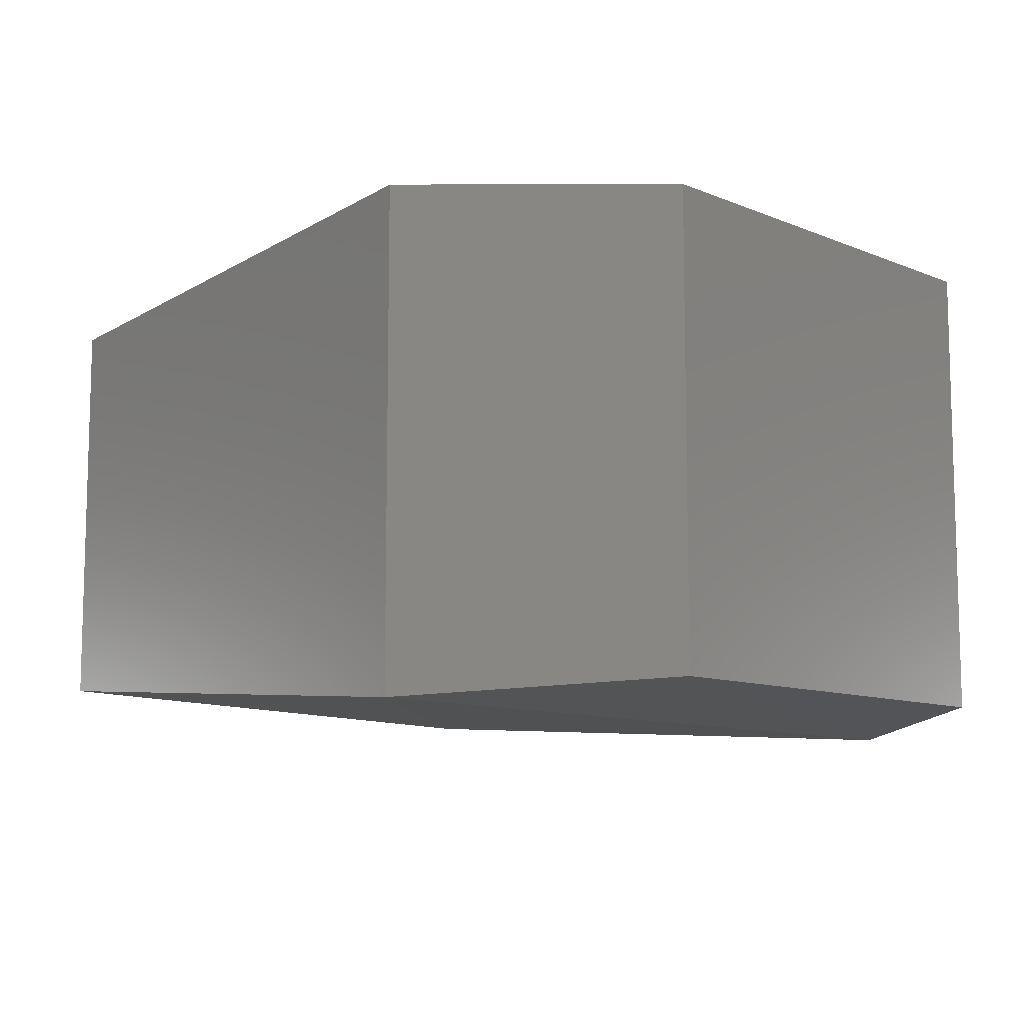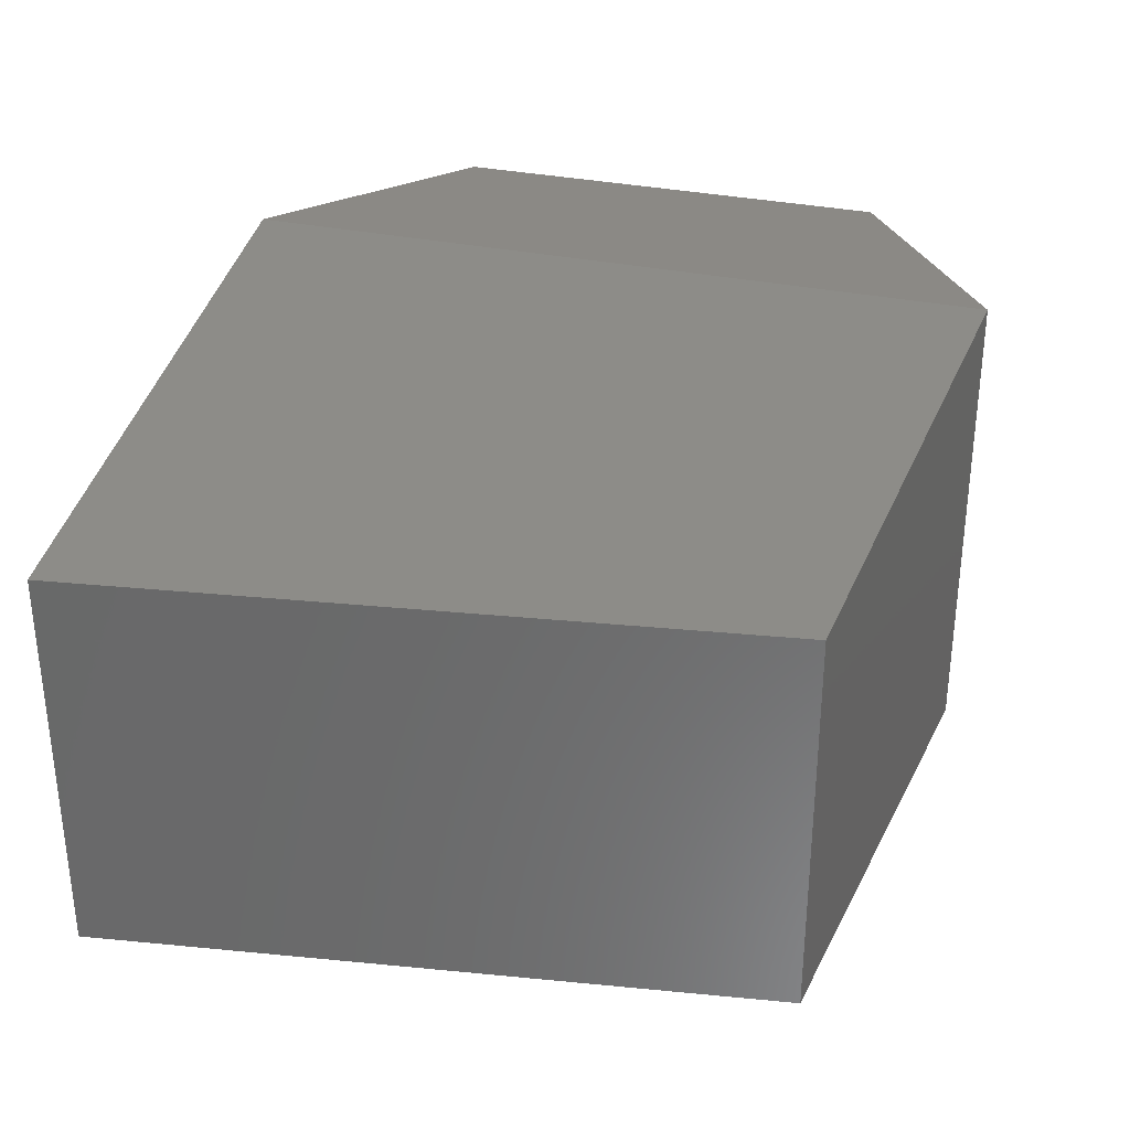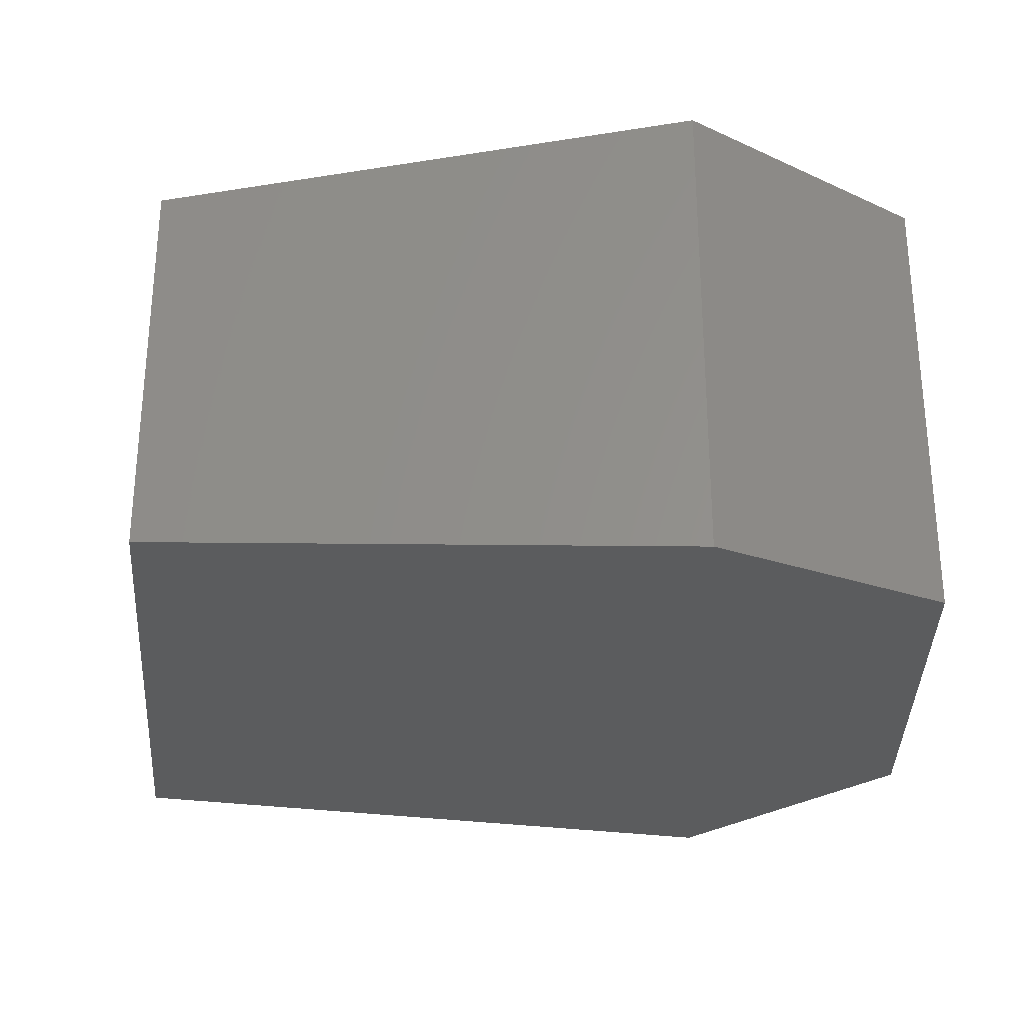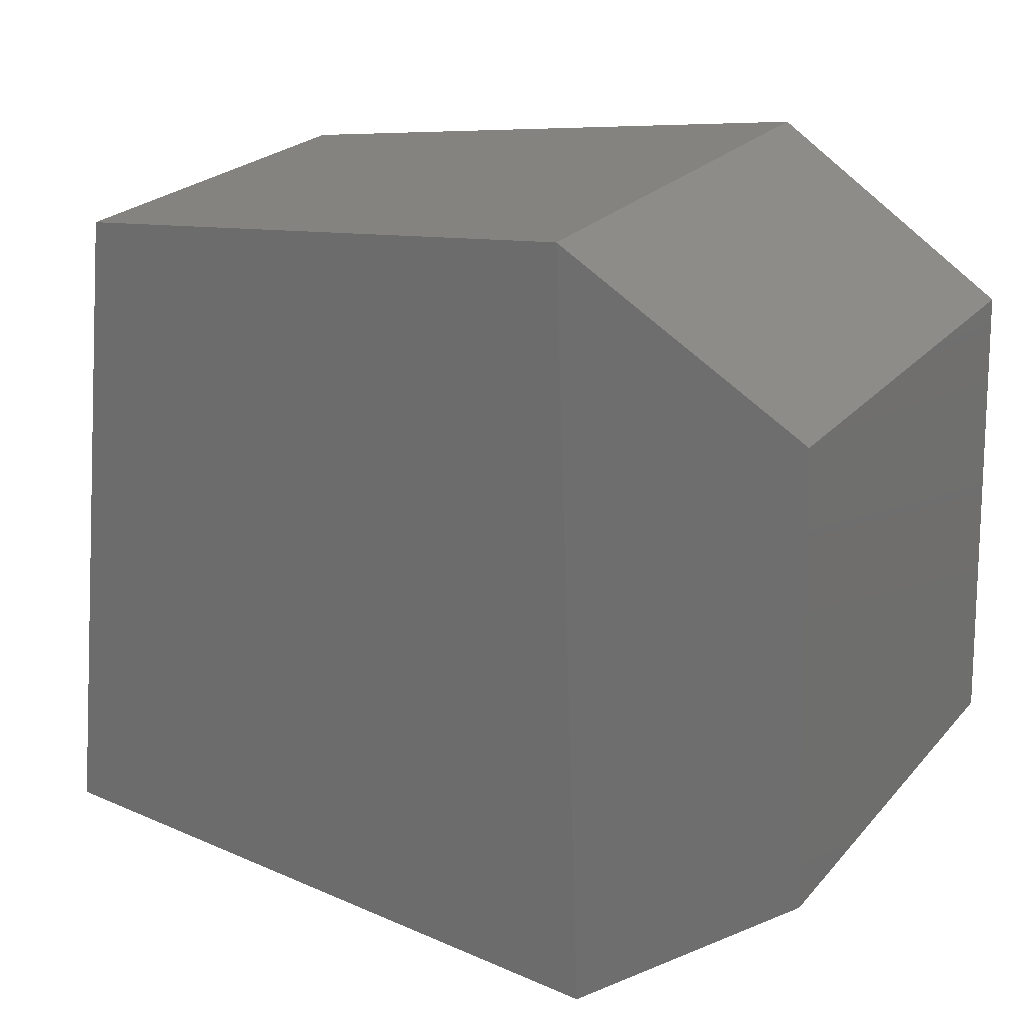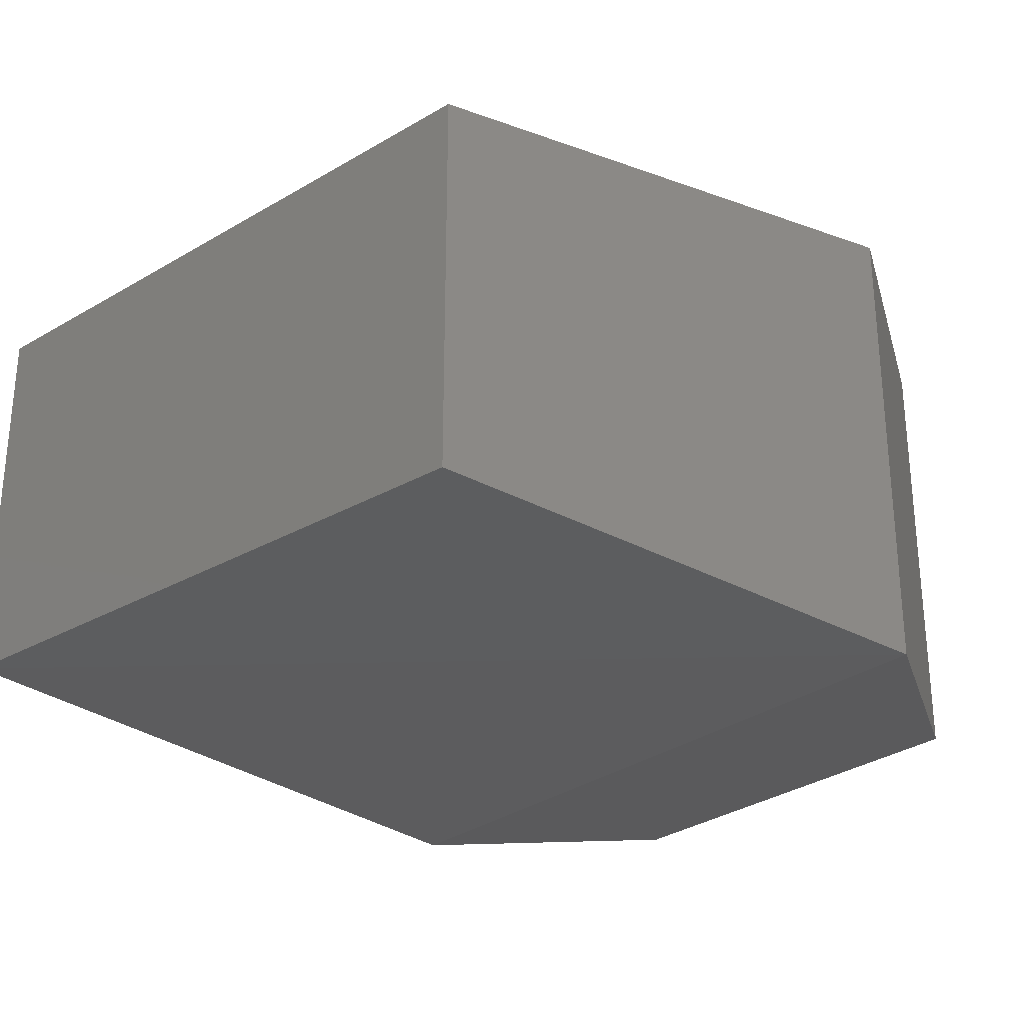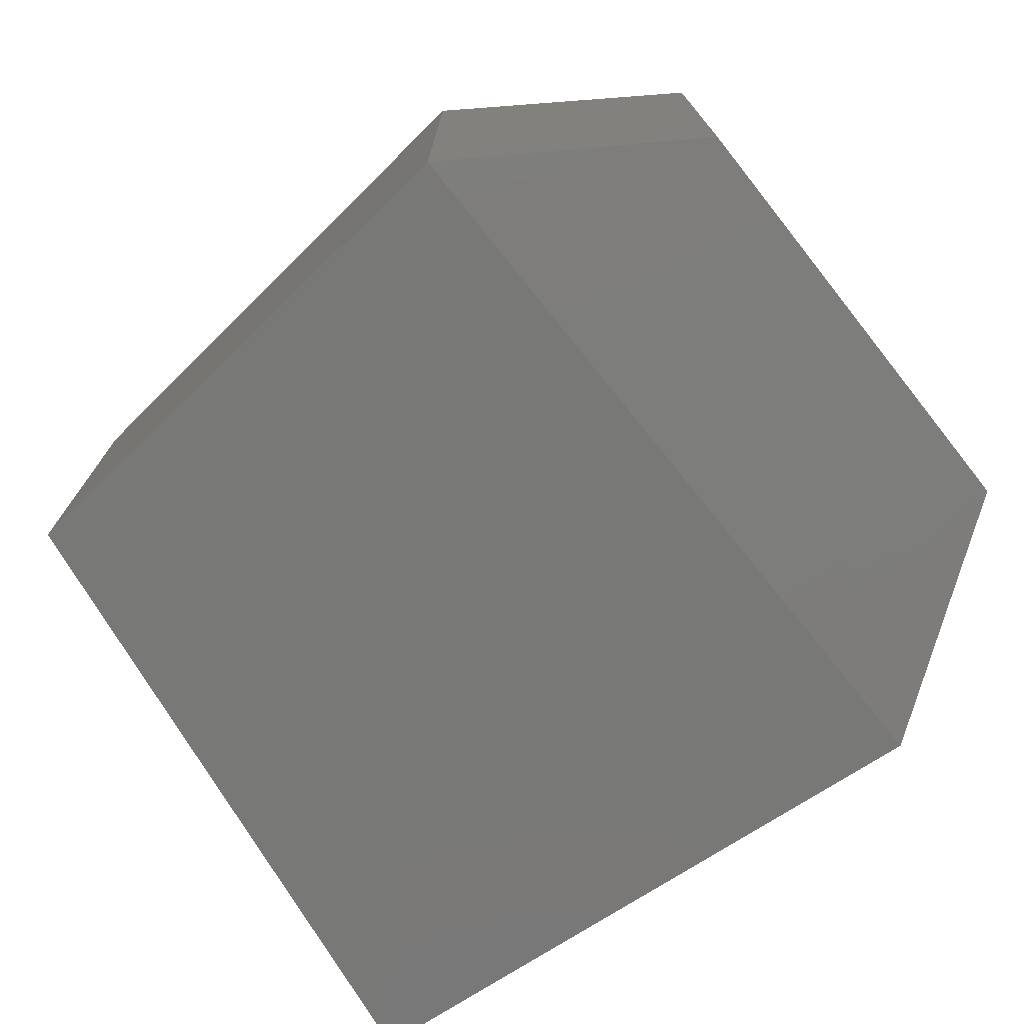
<metadata>
{"format":"stl","ext":"stl","renderer":"f3d","projection":"perspective","resolution":1024,"background":"white","views":[{"elev":-10.0,"azim":-138.5,"up":"+Z"},{"elev":32.6,"azim":104.0,"up":"+Z"},{"elev":-28.4,"azim":-179.8,"up":"+Z"},{"elev":23.5,"azim":-150.0,"up":"+Y"},{"elev":-27.3,"azim":138.0,"up":"+Z"},{"elev":-73.9,"azim":-143.4,"up":"+Z"}]}
</metadata>
<code>
# stl→obj: 12 verts, 20 faces
v 380.2 97.64 82.32
v 380.2 97.33 82.32
v 380.3 97.73 82.33
v 380.3 97.22 82.33
v 380.7 97.69 82.3
v 380.7 97.23 82.3
v 380.2 97.33 82.01
v 380.3 97.22 82
v 380.2 97.64 82.01
v 380.3 97.73 82
v 380.7 97.23 82.03
v 380.7 97.69 82.03
f 1 2 3
f 2 3 4
f 3 4 5
f 4 5 6
f 7 8 9
f 8 9 10
f 8 4 7
f 4 7 2
f 3 10 1
f 10 1 9
f 9 7 1
f 7 1 2
f 4 6 8
f 6 8 11
f 8 11 10
f 11 10 12
f 12 10 5
f 10 5 3
f 5 12 6
f 12 6 11

</code>
